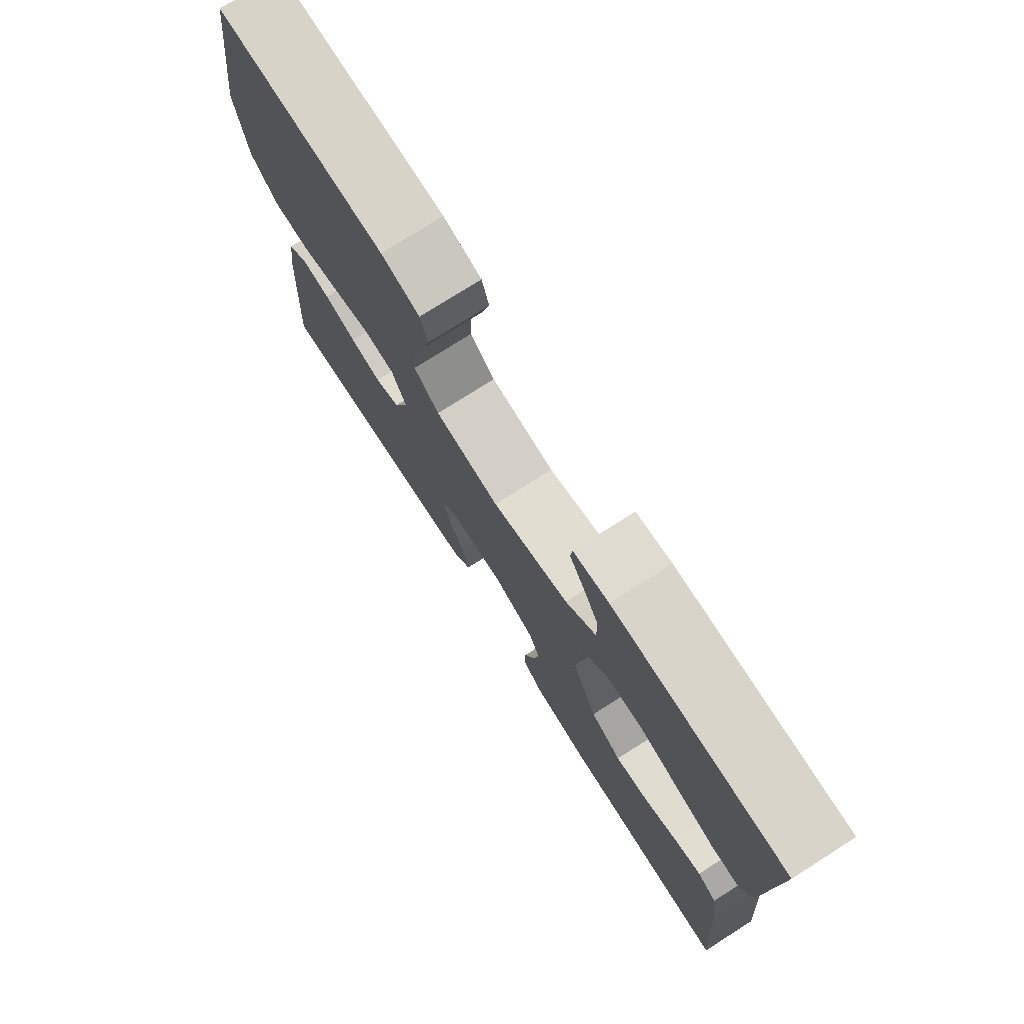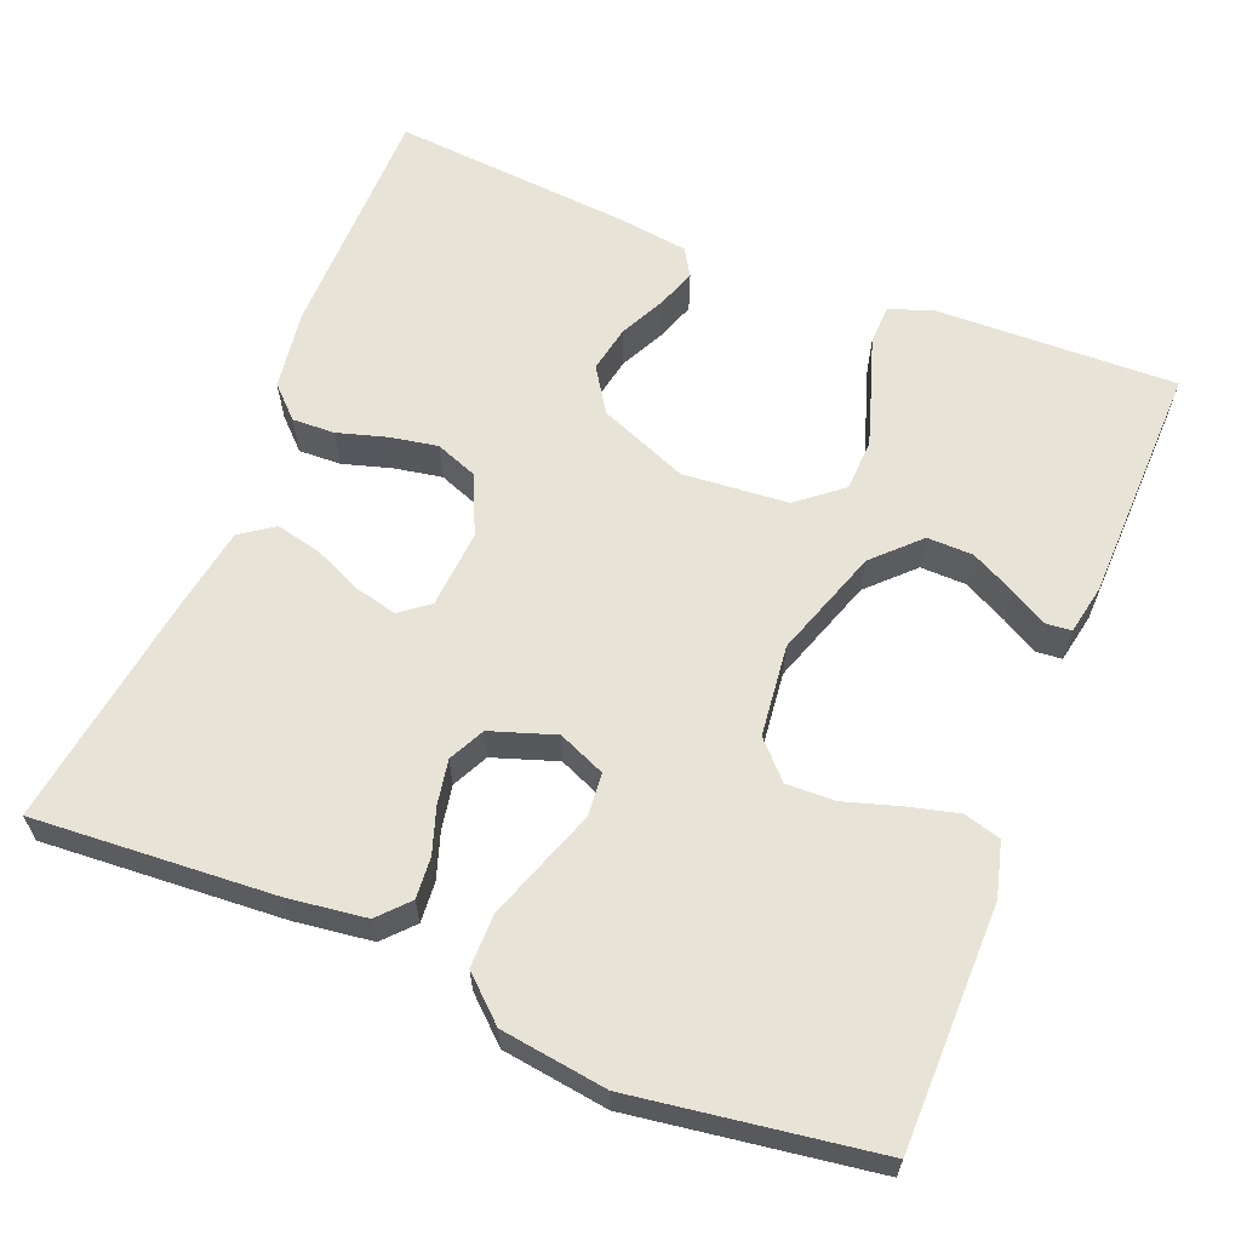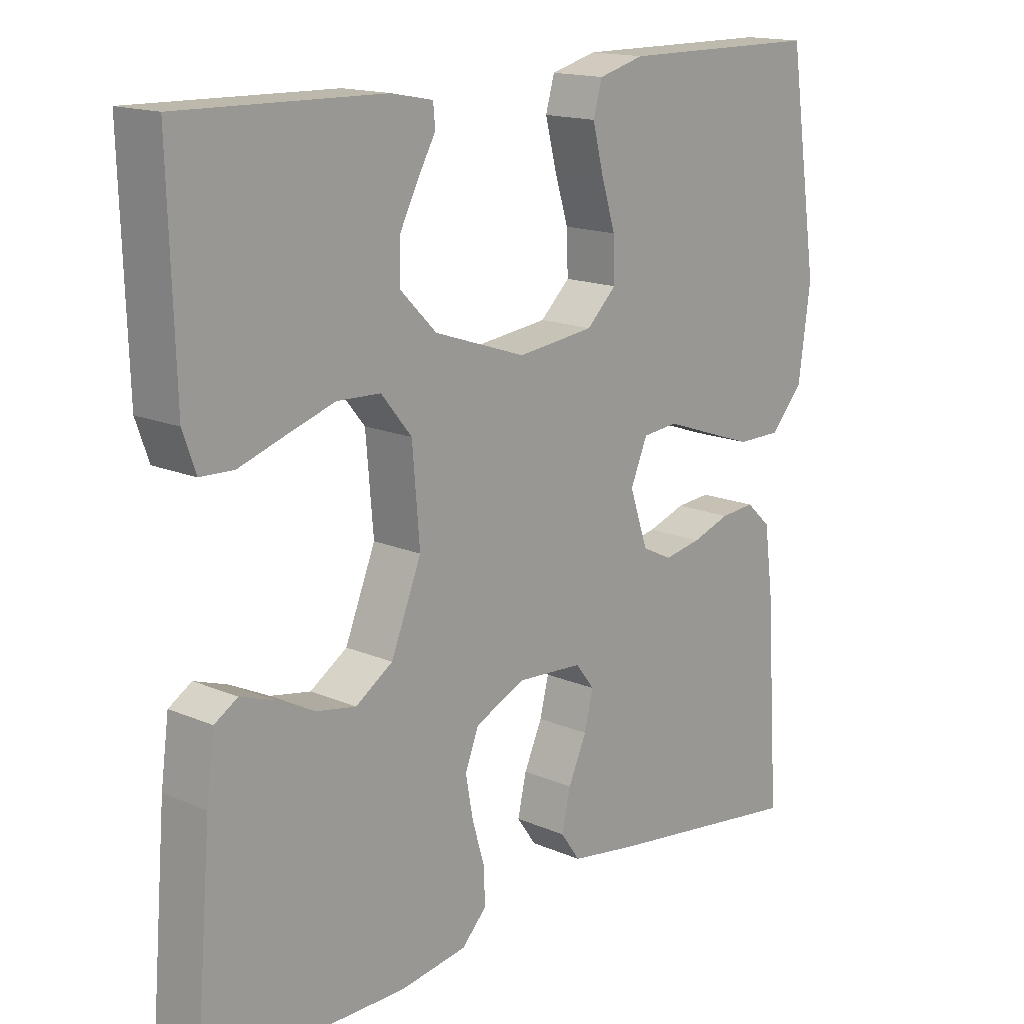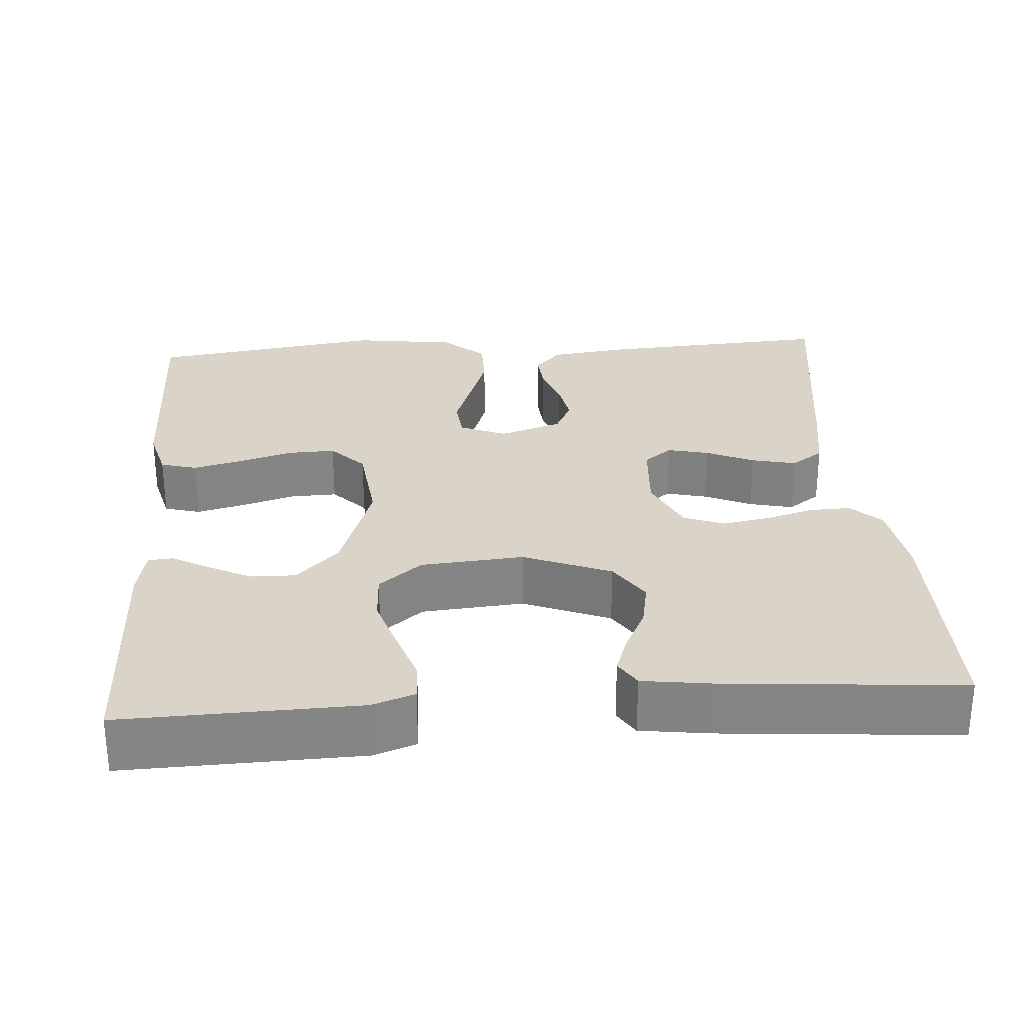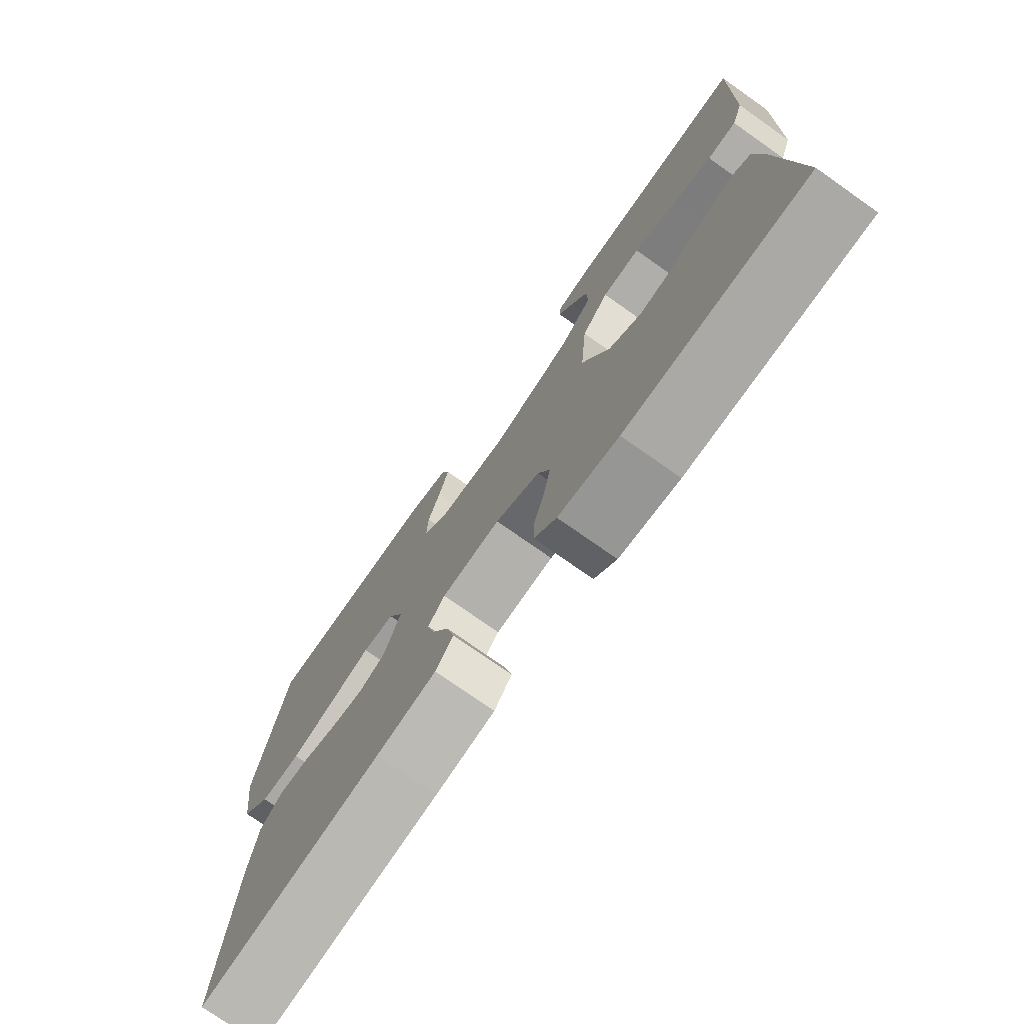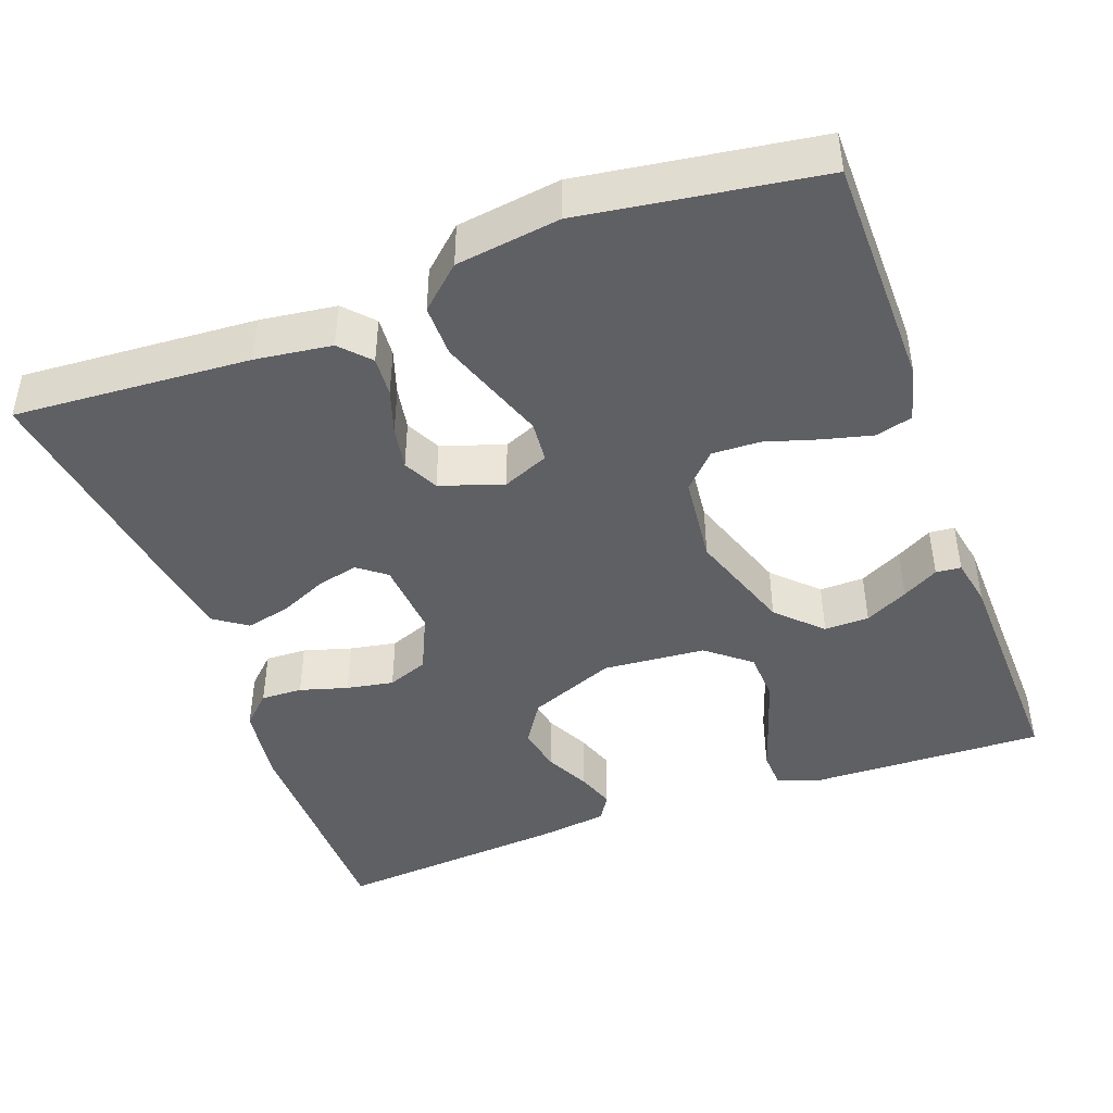
<metadata>
{"format":"obj","ext":"obj","renderer":"f3d","projection":"perspective","resolution":1024,"background":"white","views":[{"elev":76.3,"azim":57.6,"up":"+Z"},{"elev":62.3,"azim":-68.0,"up":"+Y"},{"elev":15.8,"azim":131.9,"up":"+Z"},{"elev":28.5,"azim":85.9,"up":"+Y"},{"elev":-75.5,"azim":54.9,"up":"+Z"},{"elev":-43.9,"azim":-69.7,"up":"+Y"}]}
</metadata>
<code>
v 0.5 0.07 -0.5
v 0.2 0.07 -0.501
v 0.1 0.07 -0.486
v 0.063 0.07 -0.448
v 0.065 0.07 -0.395
v 0.083 0.07 -0.334
v 0.094 0.07 -0.274
v 0.074 0.07 -0.222
v 0 0.07 -0.188
v -0.098 0.07 -0.195
v -0.126 0.07 -0.231
v -0.113 0.07 -0.284
v -0.086 0.07 -0.344
v -0.073 0.07 -0.401
v -0.102 0.07 -0.442
v -0.2 0.07 -0.458
v -0.5 0.07 -0.5
v -0.48 0.07 -0.2
v -0.467 0.07 -0.103
v -0.43 0.07 -0.069
v -0.379 0.07 -0.073
v -0.322 0.07 -0.092
v -0.267 0.07 -0.102
v -0.222 0.07 -0.08
v -0.195 0.07 0
v -0.22 0.07 0.059
v -0.273 0.07 0.064
v -0.341 0.07 0.04
v -0.413 0.07 0.015
v -0.479 0.07 0.015
v -0.527 0.07 0.068
v -0.545 0.07 0.2
v -0.5 0.07 0.5
v -0.2 0.07 0.502
v -0.132 0.07 0.484
v -0.119 0.07 0.438
v -0.135 0.07 0.375
v -0.156 0.07 0.307
v -0.158 0.07 0.246
v -0.114 0.07 0.204
v 0 0.07 0.191
v 0.136 0.07 0.237
v 0.19 0.07 0.291
v 0.189 0.07 0.348
v 0.161 0.07 0.403
v 0.135 0.07 0.449
v 0.138 0.07 0.481
v 0.2 0.07 0.493
v 0.5 0.07 0.5
v 0.491 0.07 0.2
v 0.472 0.07 0.146
v 0.423 0.07 0.144
v 0.356 0.07 0.166
v 0.284 0.07 0.189
v 0.22 0.07 0.186
v 0.175 0.07 0.131
v 0.164 0.07 0
v 0.209 0.07 -0.111
v 0.264 0.07 -0.147
v 0.323 0.07 -0.136
v 0.38 0.07 -0.108
v 0.429 0.07 -0.091
v 0.463 0.07 -0.112
v 0.475 0.07 -0.2
v 0.5 0 -0.5
v 0.2 0 -0.501
v 0.1 0 -0.486
v 0.063 0 -0.448
v 0.065 0 -0.395
v 0.083 0 -0.334
v 0.094 0 -0.274
v 0.074 0 -0.222
v 0 0 -0.188
v -0.098 0 -0.195
v -0.126 0 -0.231
v -0.113 0 -0.284
v -0.086 0 -0.344
v -0.073 0 -0.401
v -0.102 0 -0.442
v -0.2 0 -0.458
v -0.5 0 -0.5
v -0.48 0 -0.2
v -0.467 0 -0.103
v -0.43 0 -0.069
v -0.379 0 -0.073
v -0.322 0 -0.092
v -0.267 0 -0.102
v -0.222 0 -0.08
v -0.195 0 0
v -0.22 0 0.059
v -0.273 0 0.064
v -0.341 0 0.04
v -0.413 0 0.015
v -0.479 0 0.015
v -0.527 0 0.068
v -0.545 0 0.2
v -0.5 0 0.5
v -0.2 0 0.502
v -0.132 0 0.484
v -0.119 0 0.438
v -0.135 0 0.375
v -0.156 0 0.307
v -0.158 0 0.246
v -0.114 0 0.204
v 0 0 0.191
v 0.136 0 0.237
v 0.19 0 0.291
v 0.189 0 0.348
v 0.161 0 0.403
v 0.135 0 0.449
v 0.138 0 0.481
v 0.2 0 0.493
v 0.5 0 0.5
v 0.491 0 0.2
v 0.472 0 0.146
v 0.423 0 0.144
v 0.356 0 0.166
v 0.284 0 0.189
v 0.22 0 0.186
v 0.175 0 0.131
v 0.164 0 0
v 0.209 0 -0.111
v 0.264 0 -0.147
v 0.323 0 -0.136
v 0.38 0 -0.108
v 0.429 0 -0.091
v 0.463 0 -0.112
v 0.475 0 -0.2
f 60 61 62 63
f 59 60 63 64
f 50 51 52 53
f 50 53 54
f 49 50 54 55
f 45 46 47 48
f 44 45 48 49
f 43 44 49 55
f 35 36 37 38
f 33 34 35 38
f 33 38 39
f 32 33 39 40
f 27 28 29 30
f 27 30 31 32
f 19 20 21 22
f 19 22 23
f 18 19 23
f 17 18 23
f 16 17 23 24
f 12 13 14 15
f 11 12 15 16
f 3 4 5 6
f 3 6 7
f 2 3 7
f 59 64 1 2
f 58 59 2 7
f 57 58 7 8
f 56 57 8 9
f 42 43 55 56
f 41 42 56 9
f 40 41 9 10
f 26 27 32 40
f 25 26 40 10
f 11 16 24 25
f 10 11 25
f 127 126 125 124
f 128 127 124 123
f 117 116 115 114
f 118 117 114
f 119 118 114 113
f 112 111 110 109
f 113 112 109 108
f 119 113 108 107
f 102 101 100 99
f 102 99 98 97
f 103 102 97
f 104 103 97 96
f 94 93 92 91
f 96 95 94 91
f 86 85 84 83
f 87 86 83
f 87 83 82
f 87 82 81
f 88 87 81 80
f 79 78 77 76
f 80 79 76 75
f 70 69 68 67
f 71 70 67
f 71 67 66
f 66 65 128 123
f 71 66 123 122
f 72 71 122 121
f 73 72 121 120
f 120 119 107 106
f 73 120 106 105
f 74 73 105 104
f 104 96 91 90
f 74 104 90 89
f 89 88 80 75
f 89 75 74
f 1 65 66 2
f 2 66 67 3
f 3 67 68 4
f 4 68 69 5
f 5 69 70 6
f 6 70 71 7
f 7 71 72 8
f 8 72 73 9
f 9 73 74 10
f 10 74 75 11
f 11 75 76 12
f 12 76 77 13
f 13 77 78 14
f 14 78 79 15
f 15 79 80 16
f 16 80 81 17
f 17 81 82 18
f 18 82 83 19
f 19 83 84 20
f 20 84 85 21
f 21 85 86 22
f 22 86 87 23
f 23 87 88 24
f 24 88 89 25
f 25 89 90 26
f 26 90 91 27
f 27 91 92 28
f 28 92 93 29
f 29 93 94 30
f 30 94 95 31
f 31 95 96 32
f 32 96 97 33
f 33 97 98 34
f 34 98 99 35
f 35 99 100 36
f 36 100 101 37
f 37 101 102 38
f 38 102 103 39
f 39 103 104 40
f 40 104 105 41
f 41 105 106 42
f 42 106 107 43
f 43 107 108 44
f 44 108 109 45
f 45 109 110 46
f 46 110 111 47
f 47 111 112 48
f 48 112 113 49
f 49 113 114 50
f 50 114 115 51
f 51 115 116 52
f 52 116 117 53
f 53 117 118 54
f 54 118 119 55
f 55 119 120 56
f 56 120 121 57
f 57 121 122 58
f 58 122 123 59
f 59 123 124 60
f 60 124 125 61
f 61 125 126 62
f 62 126 127 63
f 63 127 128 64
f 64 128 65 1

</code>
